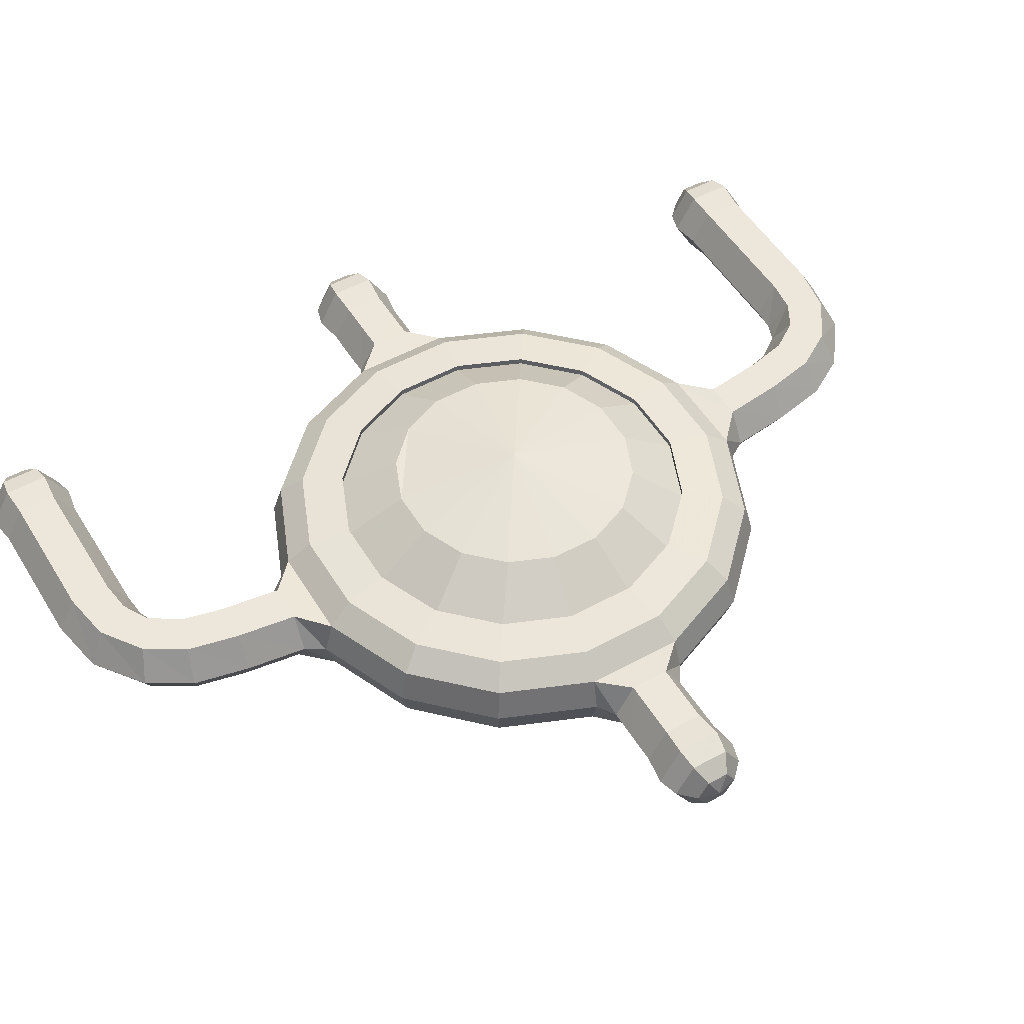
<metadata>
{"format":"obj","ext":"obj","renderer":"f3d","projection":"perspective","resolution":1024,"background":"white","views":[{"elev":51.7,"azim":-120.7,"up":"+Y"}]}
</metadata>
<code>
o unknown_e
v 0.3866 -0.3544 -2.997
v 0.456 -0.3544 -2.829
v 0 -0.3836 -2.738
v 0.7143 -0.2715 -3.216
v 0.8426 -0.2715 -2.906
v 0.9333 -0.1445 -3.352
v 1.101 -0.1445 -2.947
v 0.9698 -0.00111 -3.376
v 1.144 -0.00111 -2.956
v 0.9333 0.1423 -3.352
v 1.101 0.1423 -2.947
v 0.8403 0.2289 -3.289
v 0.6786 0.2507 -3.181
v 0.8005 0.2507 -2.887
v 0.9912 0.2289 -2.925
v 0.219 0.1423 -1.627
v 0.1972 0.2289 -1.737
v -0.1972 0.2289 -1.737
v -0.219 0.1423 -1.627
v -0.7143 -0.2715 -3.216
v -0.9333 -0.1445 -3.352
v -0.6236 -0.1445 -3.661
v -0.4773 -0.2715 -3.453
v 0.2583 -0.3544 -3.125
v 0.4773 -0.2715 -3.453
v 0.6236 -0.1445 -3.661
v 0.648 -0.00111 -3.698
v 0.6236 0.1423 -3.661
v 0.5615 0.2289 -3.568
v 0.4534 0.2507 -3.407
v -0.9698 -0.00111 -3.376
v -0.648 -0.00111 -3.698
v -0.9333 0.1423 -3.352
v -0.6236 0.1423 -3.661
v 0.09071 -0.3544 -3.194
v 0.1676 -0.2715 -3.581
v 0.219 -0.1445 -3.829
v 0.2276 -0.00111 -3.872
v 0.219 0.1423 -3.829
v 0.1972 0.2289 -3.719
v 0.1592 0.2507 -3.528
v 0.4534 0.2507 -2.049
v 0.6786 0.2507 -2.275
v 0.6786 0.2207 -2.275
v 0.6786 0.2207 -2.275
v 0.4534 0.2207 -2.049
v 0.4534 0.2207 -2.049
v -0.09071 -0.3544 -3.194
v -0.1676 -0.2715 -3.581
v -0.219 -0.1445 -3.829
v 0.8005 0.2507 -2.569
v 0.8005 0.2207 -2.569
v 0.8005 0.2207 -2.569
v 0.8005 0.2207 -2.887
v 0.8005 0.2207 -2.887
v -0.1972 0.2289 -3.719
v -0.1592 0.2507 -3.528
v 0.1592 0.2507 -1.927
v 0.1592 0.2207 -1.927
v 0.1592 0.2207 -1.927
v 0.8403 0.2289 -2.167
v 0.9333 0.1423 -2.104
v 1.101 0.1423 -2.509
v 0.9912 0.2289 -2.531
v -0.2583 -0.3544 -3.125
v -0.2276 -0.00111 -3.872
v -0.219 0.1423 -3.829
v -0.5615 0.2289 -3.568
v -0.4534 0.2507 -3.407
v 0.5615 0.2289 -1.888
v 0.6236 0.1423 -1.795
v -0.3866 -0.3544 -2.997
v -0.8403 0.2289 -3.289
v -0.6786 0.2507 -3.181
v -0.5615 0.2289 -1.888
v -0.6236 0.1423 -1.795
v -0.8403 0.2289 -2.167
v -0.9333 0.1423 -2.104
v -0.456 -0.3544 -2.829
v -0.8426 -0.2715 -2.906
v -1.101 -0.1445 -2.947
v -1.144 -0.00111 -2.956
v -1.101 0.1423 -2.947
v -0.9912 0.2289 -2.925
v -0.8005 0.2507 -2.887
v -0.9912 0.2289 -2.531
v -1.101 0.1423 -2.509
v -0.456 -0.3544 -2.648
v -0.8426 -0.2715 -2.571
v -1.101 -0.1445 -2.509
v -0.1592 0.2507 -1.927
v -0.1592 0.2207 -1.927
v -0.1592 0.2207 -1.927
v -0.8005 0.2507 -2.569
v -0.3866 -0.3544 -2.48
v -0.7143 -0.2715 -2.261
v -0.9333 -0.1445 -2.104
v -0.9698 -0.00111 -2.08
v -1.144 -0.00111 -2.5
v -0.6786 0.2507 -2.275
v -0.2583 -0.3544 -2.352
v -0.4773 -0.2715 -2.024
v -0.6236 -0.1445 -1.795
v -0.648 -0.00111 -1.758
v -0.4534 0.2507 -2.049
v -0.09071 -0.3544 -2.282
v -0.1676 -0.2715 -1.896
v -0.219 -0.1445 -1.627
v -0.2276 -0.00111 -1.584
v 0.6786 0.2207 -3.181
v 0.6786 0.2207 -3.181
v 0.4534 0.2207 -3.407
v 0.4534 0.2207 -3.407
v 0.09071 -0.3544 -2.282
v 0.1676 -0.2715 -1.896
v 0.219 -0.1445 -1.627
v -0.4534 0.2207 -2.049
v -0.4534 0.2207 -2.049
v 0.1592 0.2207 -3.528
v 0.1592 0.2207 -3.528
v -0.1592 0.2207 -3.528
v -0.1592 0.2207 -3.528
v 0.2583 -0.3544 -2.352
v 0.4773 -0.2715 -2.024
v 0.6236 -0.1445 -1.795
v 0.648 -0.00111 -1.758
v 0.2276 -0.00111 -1.584
v -0.4534 0.2207 -3.407
v -0.4534 0.2207 -3.407
v -0.6786 0.2207 -3.181
v -0.6786 0.2207 -3.181
v 0.3866 -0.3544 -2.48
v 0.7143 -0.2715 -2.261
v 0.9333 -0.1445 -2.104
v 0.9698 -0.00111 -2.08
v -0.8005 0.2207 -2.887
v -0.8005 0.2207 -2.887
v -0.8005 0.2207 -2.569
v -0.8005 0.2207 -2.569
v 0.456 -0.3544 -2.648
v 0.8426 -0.2715 -2.571
v 1.101 -0.1445 -2.509
v 1.144 -0.00111 -2.5
v -0.6786 0.2207 -2.275
v -0.6786 0.2207 -2.275
v 0.5528 0.3777 -2.606
v 0.5528 0.3777 -2.825
v 0 0.4768 -2.716
v -0.5528 0.3777 -2.606
v -0.5528 0.3777 -2.825
v 0.4686 0.3777 -2.402
v 0.3131 0.3777 -2.247
v 0.4686 0.3777 -3.029
v 0.11 0.3777 -2.163
v -0.11 0.3777 -2.163
v -0.3131 0.3777 -2.247
v 0.3131 0.3777 -3.184
v 0.11 0.3777 -3.268
v -0.4686 0.3777 -2.402
v -0.4686 0.3777 -3.029
v -0.3131 0.3777 -3.184
v -0.11 0.3777 -3.268
v 1.788 -0.08528 -2.777
v 1.788 -0.001108 -2.825
v 1.814 -0.001108 -2.728
v 1.716 -0.1474 -2.812
v 1.716 -0.001108 -2.897
v 1.716 0.1452 -2.812
v 1.627 -0.001108 -2.923
v 1.627 0.1676 -2.825
v 1.788 0.08306 -2.777
v 1.627 -0.1699 -2.825
v 1.716 0.1452 -2.644
v 1.627 0.1676 -2.631
v 1.788 0.08306 -2.679
v 1.716 -0.001108 -2.559
v 1.627 -0.001108 -2.533
v 1.788 -0.001108 -2.631
v 1.788 -0.08528 -2.679
v 1.716 -0.1474 -2.644
v 1.627 -0.1699 -2.631
v 1.356 -0.1528 -2.816
v 1.356 -0.1528 -2.64
v 1.356 -0.00111 -2.903
v 1.356 0.1506 -2.816
v 1.356 0.1506 -2.64
v 1.356 -0.00111 -2.553
v 1.225 -0.1543 -2.641
v 1.226 -0.1543 -2.815
v 1.23 -0.00111 -2.902
v 1.226 0.152 -2.815
v 1.225 0.1521 -2.641
v 1.227 -0.00111 -2.554
v 1.5 -0.001108 -2.903
v 1.5 0.1506 -2.816
v 1.5 -0.001108 -2.553
v 1.5 -0.1528 -2.64
v 1.5 0.1506 -2.64
v 1.5 -0.1528 -2.816
v 1.425 -0.08528 -4.763
v 1.425 -0.001108 -4.812
v 1.45 -0.001108 -4.715
v 1.353 -0.1474 -4.799
v 1.353 -0.001108 -4.884
v 1.353 0.1452 -4.799
v 1.264 -0.001108 -4.91
v 1.263 0.1676 -4.812
v 1.425 0.08306 -4.763
v 1.263 -0.1699 -4.812
v 1.353 0.1452 -4.63
v 1.263 0.1676 -4.617
v 1.424 0.08306 -4.666
v 1.353 -0.001108 -4.546
v 1.263 -0.001108 -4.52
v 1.424 -0.001108 -4.618
v 1.424 -0.08528 -4.666
v 1.353 -0.1474 -4.63
v 1.263 -0.1699 -4.617
v 0.1224 -0.1536 -4.223
v -0.05224 -0.1535 -4.225
v -0.1391 -0.00111 -4.228
v -0.05224 0.1513 -4.225
v 0.1224 0.1514 -4.223
v 0.2098 -0.00111 -4.223
v 0.08729 -0.1545 -3.952
v -0.08685 -0.1541 -3.955
v -0.1732 -0.00111 -3.959
v -0.08685 0.1519 -3.955
v 0.08729 0.1523 -3.952
v 0.1746 -0.00111 -3.954
v 1.137 -0.001108 -4.89
v 1.137 0.1506 -4.803
v 1.137 -0.001108 -4.54
v 1.137 -0.1528 -4.627
v 1.137 0.1506 -4.627
v 1.137 -0.1528 -4.803
v 0.1057 -0.1529 -4.635
v 0.03081 -0.00111 -4.681
v 0.1057 0.1507 -4.635
v 0.2553 0.1507 -4.545
v 0.3304 -0.00111 -4.5
v 0.2553 -0.1529 -4.545
v -0.002241 -0.1528 -4.459
v -0.08598 -0.00111 -4.484
v -0.002241 0.1506 -4.459
v 0.1657 0.1506 -4.409
v 0.2496 -0.00111 -4.385
v 0.1657 -0.1528 -4.409
v 0.9153 -0.001109 -4.54
v 0.915 0.1506 -4.628
v 0.915 -0.1528 -4.628
v 0.9142 -0.1528 -4.803
v 0.9138 -0.001109 -4.89
v 0.9142 0.1506 -4.803
v 0.4117 -0.001109 -4.531
v 0.3717 0.1507 -4.609
v 0.2919 0.1507 -4.764
v 0.2519 -0.001109 -4.842
v 0.2919 -0.1529 -4.764
v 0.3717 -0.1529 -4.609
v 0.5193 -0.001109 -4.54
v 0.5185 0.1506 -4.628
v 0.5169 0.1506 -4.803
v 0.516 -0.001109 -4.89
v 0.5169 -0.1528 -4.803
v 0.5185 -0.1528 -4.628
v 0.7216 -0.1528 -4.803
v 0.7209 -0.001109 -4.89
v 0.7228 -0.1528 -4.628
v 0.7233 -0.001109 -4.54
v 0.7228 0.1506 -4.628
v 0.7216 0.1506 -4.803
v -1.788 -0.08528 -2.679
v -1.788 -0.001109 -2.631
v -1.814 -0.001109 -2.728
v -1.716 -0.1474 -2.644
v -1.716 -0.001109 -2.559
v -1.716 0.1452 -2.644
v -1.627 -0.001109 -2.533
v -1.627 0.1676 -2.631
v -1.788 0.08306 -2.679
v -1.627 -0.1699 -2.631
v -1.716 0.1452 -2.812
v -1.627 0.1676 -2.825
v -1.788 0.08306 -2.777
v -1.716 -0.001109 -2.897
v -1.627 -0.001109 -2.923
v -1.788 -0.001109 -2.825
v -1.788 -0.08528 -2.777
v -1.716 -0.1474 -2.812
v -1.627 -0.1699 -2.825
v -1.356 -0.1528 -2.64
v -1.356 -0.1528 -2.816
v -1.356 -0.00111 -2.553
v -1.356 0.1506 -2.64
v -1.356 0.1506 -2.816
v -1.356 -0.00111 -2.903
v -1.225 -0.1543 -2.815
v -1.226 -0.1543 -2.641
v -1.23 -0.00111 -2.554
v -1.226 0.152 -2.641
v -1.225 0.1521 -2.815
v -1.227 -0.00111 -2.902
v -1.5 -0.001109 -2.553
v -1.5 0.1506 -2.64
v -1.5 -0.001109 -2.903
v -1.5 -0.1528 -2.816
v -1.5 0.1506 -2.816
v -1.5 -0.1528 -2.64
v 1.425 0.08306 -0.6927
v 1.425 -0.001112 -0.6441
v 1.45 -0.001112 -0.7413
v 1.353 0.1452 -0.6567
v 1.353 -0.001112 -0.5723
v 1.353 -0.1474 -0.6567
v 1.264 -0.001112 -0.5462
v 1.263 -0.1699 -0.6437
v 1.425 -0.08528 -0.6927
v 1.263 0.1676 -0.6437
v 1.353 -0.1474 -0.8256
v 1.263 -0.1699 -0.8385
v 1.424 -0.08528 -0.7899
v 1.353 -0.001112 -0.9101
v 1.263 -0.001112 -0.9359
v 1.424 -0.001112 -0.8385
v 1.424 0.08306 -0.7899
v 1.353 0.1452 -0.8256
v 1.263 0.1676 -0.8385
v 0.1224 0.1514 -1.233
v -0.05223 0.1513 -1.231
v -0.1391 -0.00111 -1.228
v -0.05223 -0.1535 -1.231
v 0.1224 -0.1536 -1.233
v 0.2098 -0.00111 -1.233
v 0.08729 0.1523 -1.504
v -0.08685 0.1519 -1.501
v -0.1732 -0.00111 -1.497
v -0.08685 -0.1542 -1.501
v 0.08729 -0.1545 -1.504
v 0.1746 -0.00111 -1.502
v 1.137 -0.001112 -0.5657
v 1.137 -0.1528 -0.6533
v 1.137 -0.001112 -0.9161
v 1.137 0.1506 -0.8285
v 1.137 -0.1528 -0.8285
v 1.137 0.1506 -0.6533
v 0.1057 0.1507 -0.8206
v 0.03081 -0.001111 -0.775
v 0.1057 -0.1529 -0.8206
v 0.2553 -0.1529 -0.9112
v 0.3305 -0.001111 -0.9564
v 0.2553 0.1507 -0.9112
v -0.00224 0.1506 -0.9968
v -0.08597 -0.00111 -0.9718
v -0.00224 -0.1528 -0.9968
v 0.1657 -0.1528 -1.047
v 0.2496 -0.00111 -1.071
v 0.1657 0.1506 -1.047
v 0.9153 -0.001112 -0.9161
v 0.915 -0.1528 -0.8285
v 0.915 0.1506 -0.8285
v 0.9142 0.1506 -0.6533
v 0.9138 -0.001112 -0.5658
v 0.9142 -0.1528 -0.6533
v 0.4117 -0.001111 -0.9254
v 0.3717 -0.1529 -0.8472
v 0.2919 -0.1529 -0.6916
v 0.2519 -0.001111 -0.6135
v 0.2919 0.1507 -0.6916
v 0.3717 0.1507 -0.8472
v 0.5193 -0.001112 -0.916
v 0.5185 -0.1528 -0.8284
v 0.5169 -0.1528 -0.6533
v 0.516 -0.001111 -0.5658
v 0.5169 0.1506 -0.6533
v 0.5185 0.1506 -0.8284
v 0.7216 0.1506 -0.6533
v 0.7209 -0.001112 -0.5658
v 0.7228 0.1506 -0.8285
v 0.7233 -0.001112 -0.916
v 0.7228 -0.1528 -0.8285
v 0.7216 -0.1528 -0.6533
f 2 1 4
f 4 5 2
f 6 5 4
f 6 7 5
f 8 7 6
f 8 9 7
f 10 9 8
f 10 11 9
f 12 11 10
f 12 15 11
f 13 15 12
f 13 14 15
f 110 14 13
f 110 54 14
f 18 16 17
f 18 19 16
f 75 19 18
f 75 76 19
f 77 76 75
f 77 78 76
f 86 78 77
f 86 87 78
f 84 87 86
f 84 83 87
f 73 83 84
f 73 33 83
f 68 33 73
f 68 34 33
f 56 34 68
f 56 67 34
f 40 67 56
f 40 39 67
f 29 39 40
f 29 28 39
f 12 28 29
f 12 10 28
f 22 20 21
f 22 23 20
f 50 23 22
f 50 49 23
f 37 49 50
f 37 36 49
f 26 36 37
f 26 25 36
f 6 25 26
f 6 4 25
f 4 1 24
f 24 25 4
f 35 25 24
f 35 36 25
f 48 36 35
f 48 49 36
f 65 49 48
f 65 23 49
f 72 23 65
f 72 20 23
f 79 20 72
f 79 80 20
f 88 80 79
f 88 89 80
f 95 89 88
f 95 96 89
f 101 96 95
f 101 102 96
f 106 102 101
f 106 107 102
f 114 107 106
f 114 115 107
f 123 115 114
f 123 124 115
f 132 124 123
f 132 133 124
f 140 133 132
f 140 141 133
f 2 141 140
f 2 5 141
f 27 6 26
f 27 8 6
f 28 8 27
f 28 10 8
f 29 13 12
f 29 30 13
f 40 30 29
f 40 41 30
f 56 41 40
f 56 57 41
f 68 57 56
f 68 69 57
f 73 69 68
f 73 74 69
f 84 74 73
f 84 85 74
f 86 85 84
f 86 94 85
f 77 94 86
f 77 100 94
f 75 100 77
f 75 105 100
f 18 105 75
f 18 91 105
f 17 91 18
f 17 58 91
f 70 58 17
f 70 42 58
f 61 42 70
f 61 43 42
f 64 43 61
f 64 51 43
f 15 51 64
f 15 14 51
f 21 32 22
f 21 31 32
f 81 31 21
f 81 82 31
f 298 82 81
f 298 303 82
f 293 303 298
f 293 297 303
f 307 297 293
f 307 306 297
f 291 306 307
f 291 287 306
f 290 287 291
f 290 286 287
f 289 286 290
f 289 288 286
f 31 34 32
f 31 33 34
f 82 33 31
f 82 83 33
f 303 83 82
f 303 302 83
f 297 302 303
f 297 296 302
f 306 296 297
f 306 308 296
f 287 308 306
f 287 284 308
f 286 284 287
f 286 283 284
f 288 283 286
f 288 285 283
f 38 26 37
f 38 27 26
f 39 27 38
f 39 28 27
f 46 43 44
f 46 42 43
f 59 42 46
f 59 58 42
f 92 58 59
f 92 91 58
f 117 91 92
f 117 105 91
f 144 105 117
f 144 100 105
f 138 100 144
f 138 94 100
f 136 94 138
f 136 85 94
f 130 85 136
f 130 74 85
f 128 74 130
f 128 69 74
f 121 69 128
f 121 57 69
f 119 57 121
f 119 41 57
f 112 41 119
f 112 30 41
f 110 30 112
f 110 13 30
f 51 44 43
f 51 52 44
f 14 52 51
f 14 54 52
f 63 61 62
f 63 64 61
f 11 64 63
f 11 15 64
f 32 50 22
f 32 66 50
f 34 66 32
f 34 67 66
f 70 62 61
f 70 71 62
f 17 71 70
f 17 16 71
f 80 21 20
f 80 81 21
f 89 81 80
f 89 90 81
f 96 90 89
f 96 97 90
f 102 97 96
f 102 103 97
f 107 103 102
f 107 108 103
f 115 108 107
f 115 116 108
f 124 116 115
f 124 125 116
f 133 125 124
f 133 134 125
f 141 134 133
f 141 142 134
f 5 142 141
f 5 7 142
f 98 90 97
f 98 99 90
f 78 99 98
f 78 87 99
f 104 97 103
f 104 98 97
f 76 98 104
f 76 78 98
f 109 103 108
f 109 104 103
f 19 104 109
f 19 76 104
f 126 116 125
f 126 127 116
f 71 127 126
f 71 16 127
f 135 125 134
f 135 126 125
f 62 126 135
f 62 71 126
f 143 134 142
f 143 135 134
f 63 135 143
f 63 62 135
f 166 164 163
f 166 167 164
f 172 167 166
f 172 169 167
f 199 169 172
f 199 194 169
f 182 194 199
f 182 184 194
f 189 184 182
f 189 190 184
f 7 190 189
f 7 9 190
f 169 168 167
f 169 170 168
f 194 170 169
f 194 195 170
f 184 195 194
f 184 185 195
f 190 185 184
f 190 191 185
f 9 191 190
f 9 11 191
f 168 164 167
f 168 171 164
f 173 171 168
f 173 175 171
f 176 175 173
f 176 178 175
f 180 178 176
f 180 179 178
f 166 179 180
f 166 163 179
f 170 173 168
f 170 174 173
f 195 174 170
f 195 198 174
f 185 198 195
f 185 186 198
f 191 186 185
f 191 192 186
f 11 192 191
f 11 63 192
f 174 176 173
f 174 177 176
f 198 177 174
f 198 196 177
f 186 196 198
f 186 187 196
f 192 187 186
f 192 193 187
f 63 193 192
f 63 143 193
f 177 180 176
f 177 181 180
f 196 181 177
f 196 197 181
f 187 197 196
f 187 183 197
f 193 183 187
f 193 188 183
f 143 188 193
f 143 142 188
f 181 166 180
f 181 172 166
f 197 172 181
f 197 199 172
f 183 199 197
f 183 182 199
f 188 182 183
f 188 189 182
f 142 189 188
f 142 7 189
f 203 201 200
f 203 204 201
f 209 204 203
f 209 206 204
f 236 206 209
f 236 231 206
f 252 231 236
f 252 253 231
f 267 253 252
f 267 268 253
f 265 268 267
f 265 264 268
f 259 264 265
f 259 258 264
f 237 258 259
f 237 238 258
f 243 238 237
f 243 244 238
f 220 244 243
f 220 221 244
f 226 221 220
f 226 227 221
f 50 227 226
f 50 66 227
f 206 205 204
f 206 207 205
f 231 207 206
f 231 232 207
f 253 232 231
f 253 254 232
f 268 254 253
f 268 272 254
f 264 272 268
f 264 263 272
f 258 263 264
f 258 257 263
f 238 257 258
f 238 239 257
f 244 239 238
f 244 245 239
f 221 245 244
f 221 222 245
f 227 222 221
f 227 228 222
f 66 228 227
f 66 67 228
f 205 201 204
f 205 208 201
f 210 208 205
f 210 212 208
f 213 212 210
f 213 215 212
f 217 215 213
f 217 216 215
f 203 216 217
f 203 200 216
f 207 210 205
f 207 211 210
f 232 211 207
f 232 235 211
f 254 235 232
f 254 250 235
f 272 250 254
f 272 271 250
f 263 271 272
f 263 262 271
f 257 262 263
f 257 256 262
f 239 256 257
f 239 240 256
f 245 240 239
f 245 246 240
f 222 246 245
f 222 223 246
f 228 223 222
f 228 229 223
f 67 229 228
f 67 39 229
f 211 213 210
f 211 214 213
f 235 214 211
f 235 233 214
f 250 233 235
f 250 249 233
f 271 249 250
f 271 270 249
f 262 270 271
f 262 261 270
f 256 261 262
f 256 255 261
f 240 255 256
f 240 241 255
f 246 241 240
f 246 247 241
f 223 247 246
f 223 224 247
f 229 224 223
f 229 230 224
f 39 230 229
f 39 38 230
f 214 217 213
f 214 218 217
f 233 218 214
f 233 234 218
f 249 234 233
f 249 251 234
f 270 251 249
f 270 269 251
f 261 269 270
f 261 266 269
f 255 266 261
f 255 260 266
f 241 260 255
f 241 242 260
f 247 242 241
f 247 248 242
f 224 248 247
f 224 219 248
f 230 219 224
f 230 225 219
f 38 225 230
f 38 37 225
f 218 203 217
f 218 209 203
f 234 209 218
f 234 236 209
f 251 236 234
f 251 252 236
f 269 252 251
f 269 267 252
f 266 267 269
f 266 265 267
f 260 265 266
f 260 259 265
f 242 259 260
f 242 237 259
f 248 237 242
f 248 243 237
f 219 243 248
f 219 220 243
f 225 220 219
f 225 226 220
f 37 226 225
f 37 50 226
f 276 274 273
f 276 277 274
f 282 277 276
f 282 279 277
f 309 279 282
f 309 304 279
f 292 304 309
f 292 294 304
f 299 294 292
f 299 300 294
f 90 300 299
f 90 99 300
f 279 278 277
f 279 280 278
f 304 280 279
f 304 305 280
f 294 305 304
f 294 295 305
f 300 295 294
f 300 301 295
f 99 301 300
f 99 87 301
f 278 274 277
f 278 281 274
f 283 281 278
f 283 285 281
f 280 283 278
f 280 284 283
f 305 284 280
f 305 308 284
f 295 308 305
f 295 296 308
f 301 296 295
f 301 302 296
f 87 302 301
f 87 83 302
f 290 273 289
f 290 276 273
f 291 276 290
f 291 282 276
f 307 282 291
f 307 309 282
f 293 309 307
f 293 292 309
f 298 292 293
f 298 299 292
f 81 299 298
f 81 90 299
f 313 311 310
f 313 314 311
f 319 314 313
f 319 316 314
f 346 316 319
f 346 341 316
f 362 341 346
f 362 363 341
f 377 363 362
f 377 378 363
f 375 378 377
f 375 374 378
f 369 374 375
f 369 368 374
f 347 368 369
f 347 348 368
f 353 348 347
f 353 354 348
f 330 354 353
f 330 331 354
f 336 331 330
f 336 337 331
f 19 337 336
f 19 109 337
f 316 315 314
f 316 317 315
f 341 317 316
f 341 342 317
f 363 342 341
f 363 364 342
f 378 364 363
f 378 382 364
f 374 382 378
f 374 373 382
f 368 373 374
f 368 367 373
f 348 367 368
f 348 349 367
f 354 349 348
f 354 355 349
f 331 355 354
f 331 332 355
f 337 332 331
f 337 338 332
f 109 338 337
f 109 108 338
f 315 311 314
f 315 318 311
f 320 318 315
f 320 322 318
f 323 322 320
f 323 325 322
f 327 325 323
f 327 326 325
f 313 326 327
f 313 310 326
f 317 320 315
f 317 321 320
f 342 321 317
f 342 345 321
f 364 345 342
f 364 360 345
f 382 360 364
f 382 381 360
f 373 381 382
f 373 372 381
f 367 372 373
f 367 366 372
f 349 366 367
f 349 350 366
f 355 350 349
f 355 356 350
f 332 356 355
f 332 333 356
f 338 333 332
f 338 339 333
f 108 339 338
f 108 116 339
f 321 323 320
f 321 324 323
f 345 324 321
f 345 343 324
f 360 343 345
f 360 359 343
f 381 359 360
f 381 380 359
f 372 380 381
f 372 371 380
f 366 371 372
f 366 365 371
f 350 365 366
f 350 351 365
f 356 351 350
f 356 357 351
f 333 357 356
f 333 334 357
f 339 334 333
f 339 340 334
f 116 340 339
f 116 127 340
f 324 327 323
f 324 328 327
f 343 328 324
f 343 344 328
f 359 344 343
f 359 361 344
f 380 361 359
f 380 379 361
f 371 379 380
f 371 376 379
f 365 376 371
f 365 370 376
f 351 370 365
f 351 352 370
f 357 352 351
f 357 358 352
f 334 358 357
f 334 329 358
f 340 329 334
f 340 335 329
f 127 335 340
f 127 16 335
f 328 313 327
f 328 319 313
f 344 319 328
f 344 346 319
f 361 346 344
f 361 362 346
f 379 362 361
f 379 377 362
f 376 377 379
f 376 375 377
f 370 375 376
f 370 369 375
f 352 369 370
f 352 347 369
f 358 347 352
f 358 353 347
f 329 353 358
f 329 330 353
f 335 330 329
f 335 336 330
f 16 336 335
f 16 19 336
f 3 1 2
f 2 140 3
f 132 3 140
f 132 123 3
f 114 3 123
f 114 106 3
f 101 3 106
f 101 95 3
f 88 3 95
f 88 79 3
f 72 3 79
f 72 65 3
f 48 3 65
f 48 35 3
f 24 3 35
f 24 1 3
f 164 165 163
f 164 171 165
f 175 165 171
f 175 178 165
f 179 165 178
f 179 163 165
f 201 202 200
f 201 208 202
f 212 202 208
f 212 215 202
f 216 202 215
f 216 200 202
f 274 275 273
f 274 281 275
f 285 275 281
f 285 288 275
f 289 275 288
f 289 273 275
f 311 312 310
f 311 318 312
f 322 312 318
f 322 325 312
f 326 312 325
f 326 310 312
f 146 55 147
f 146 53 55
f 151 53 146
f 151 45 53
f 152 45 151
f 152 47 45
f 154 47 152
f 154 60 47
f 155 60 154
f 155 93 60
f 156 93 155
f 156 118 93
f 159 118 156
f 159 145 118
f 149 145 159
f 149 139 145
f 150 139 149
f 150 137 139
f 160 137 150
f 160 131 137
f 161 131 160
f 161 129 131
f 162 129 161
f 162 122 129
f 158 122 162
f 158 120 122
f 157 120 158
f 157 113 120
f 153 113 157
f 153 111 113
f 147 111 153
f 147 55 111
f 158 148 153
f 157 158 153
f 148 147 153
f 148 146 147
f 151 146 148
f 148 152 151
f 154 152 148
f 148 155 154
f 156 155 148
f 148 159 156
f 149 159 148
f 148 150 149
f 160 150 148
f 148 161 160
f 162 161 148
f 148 158 162

</code>
